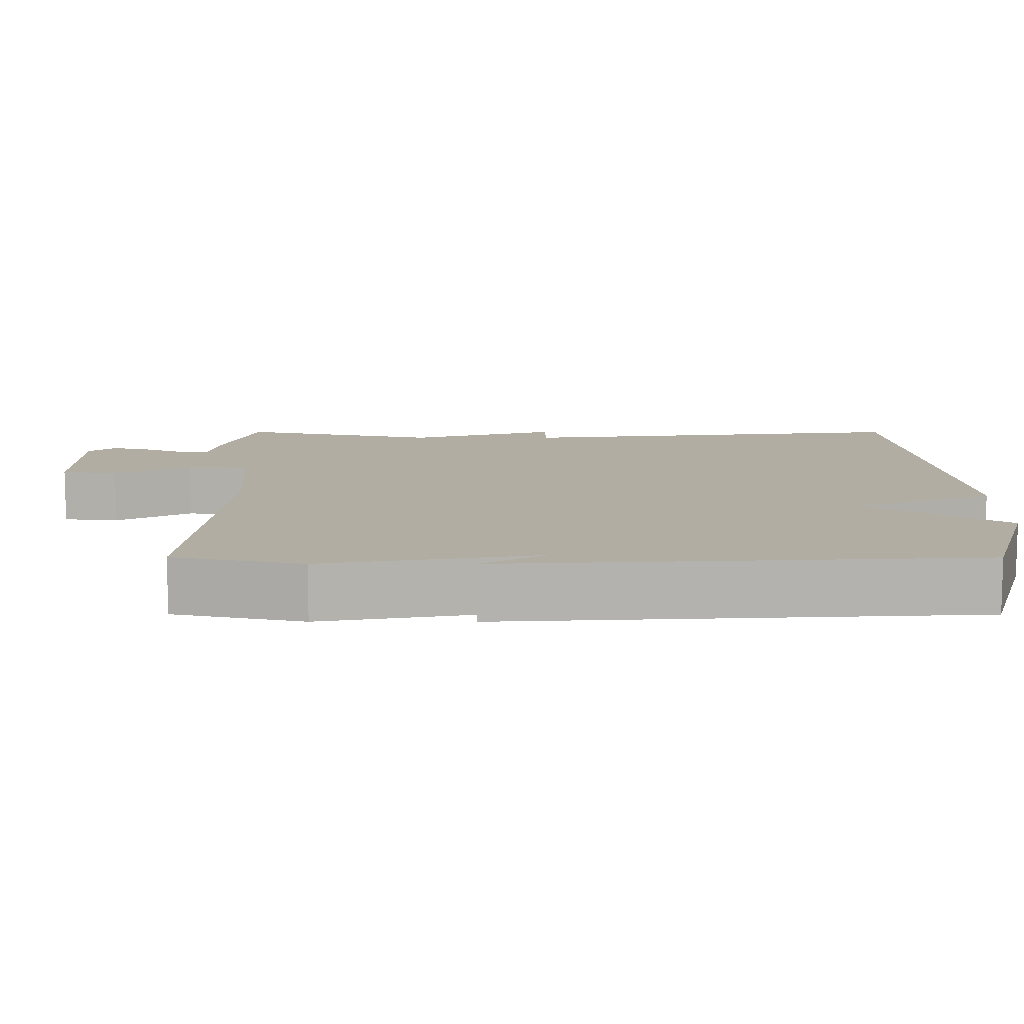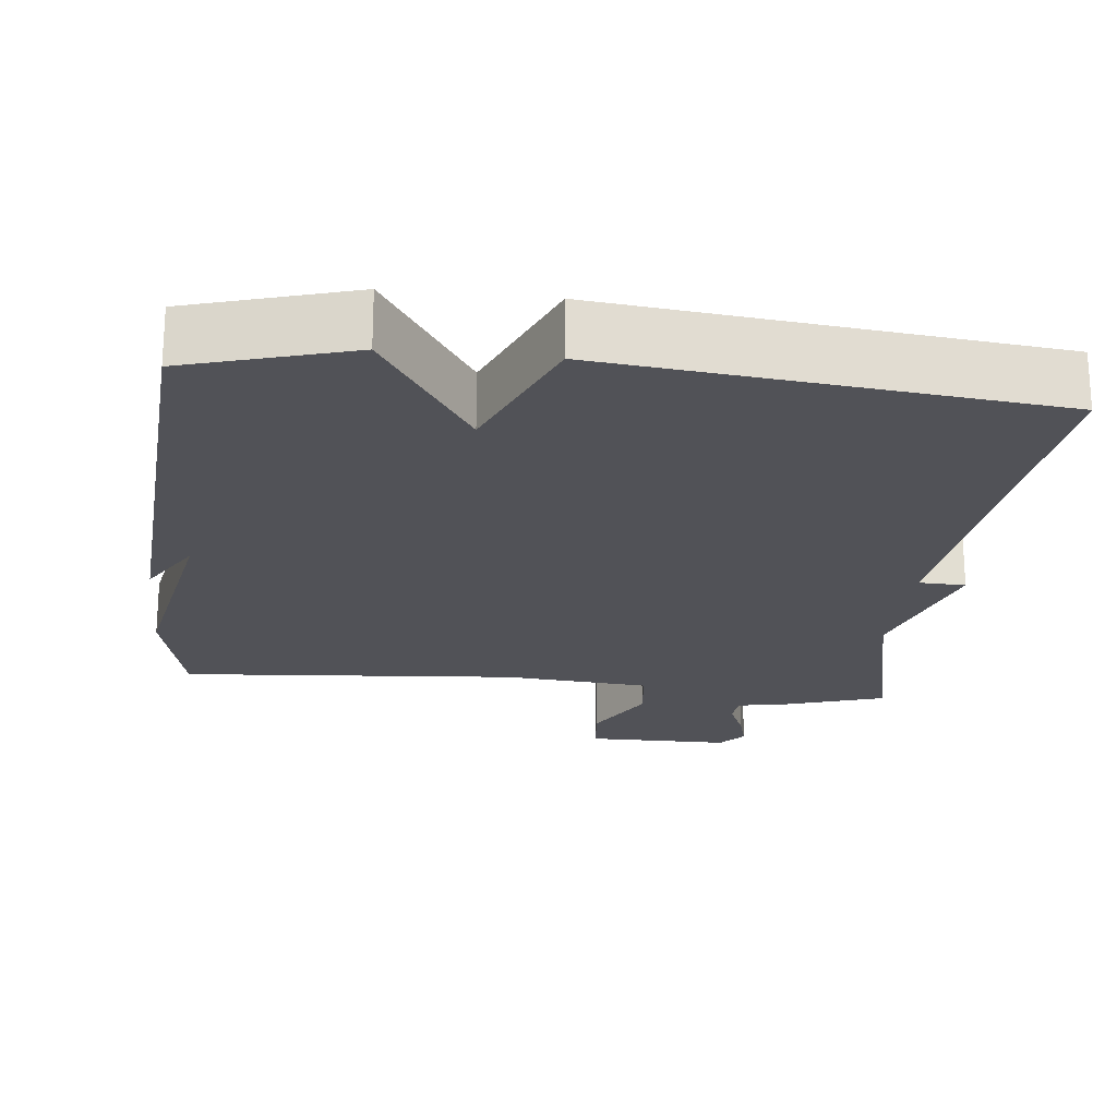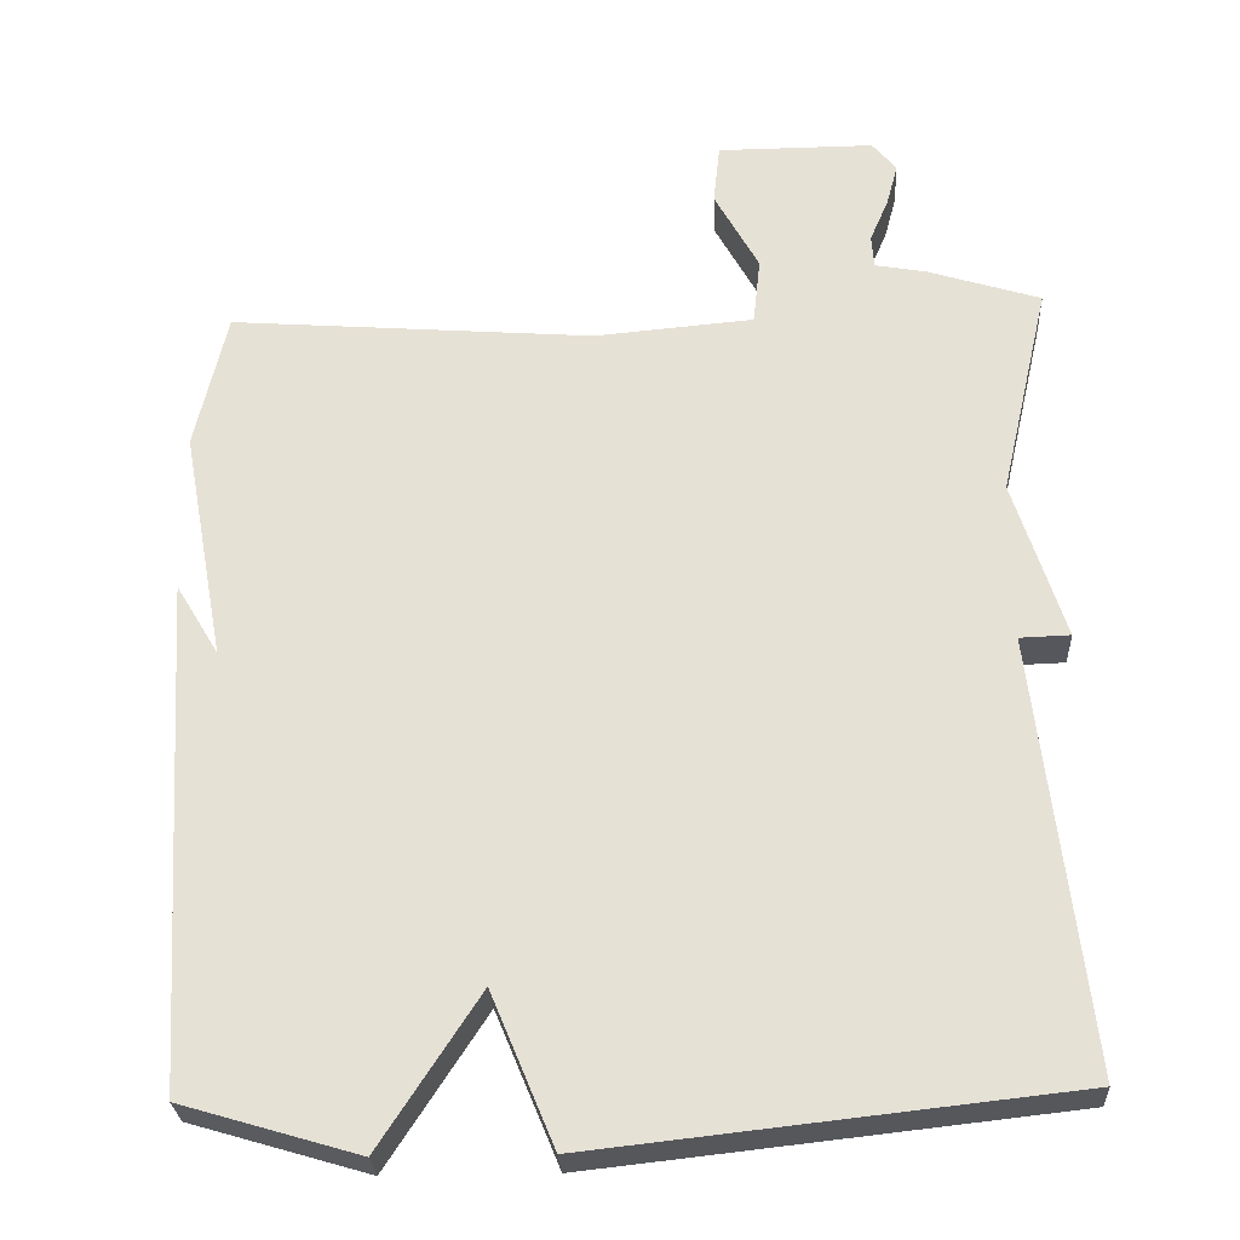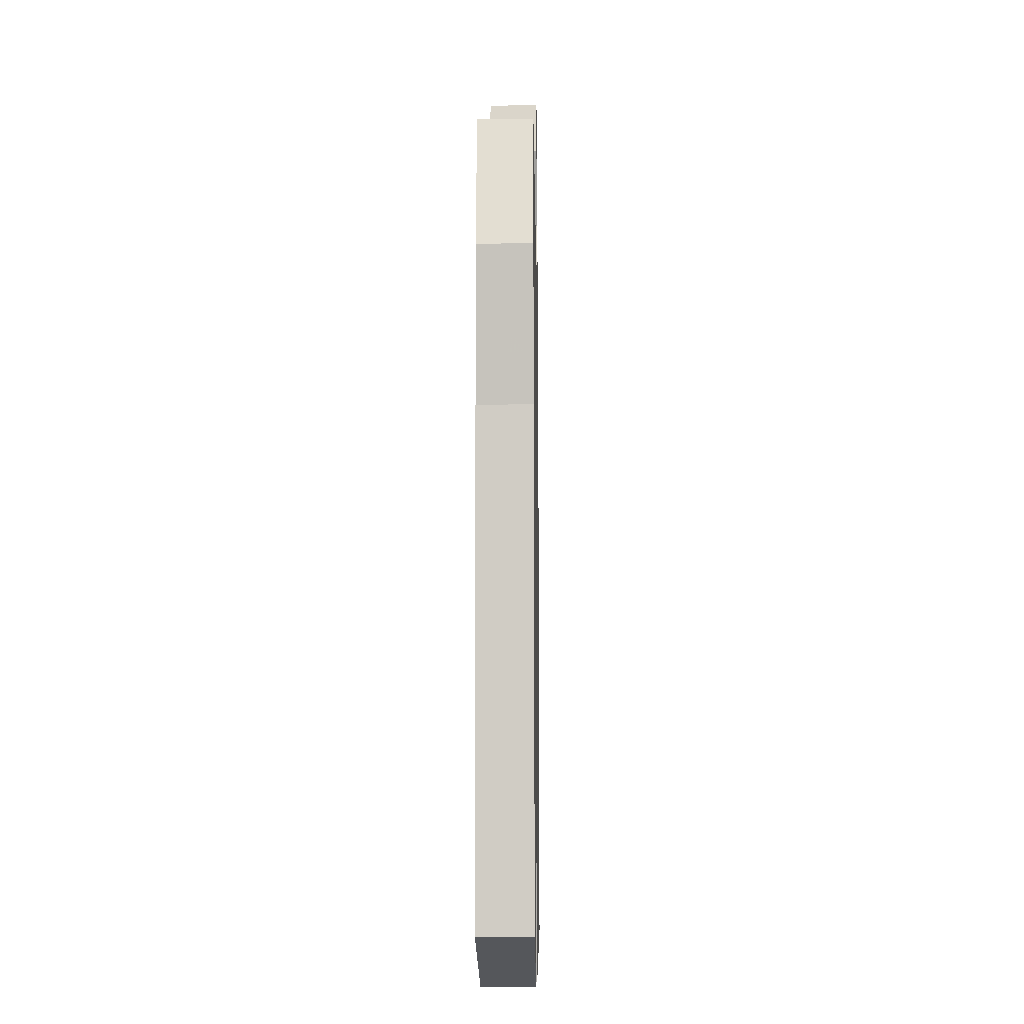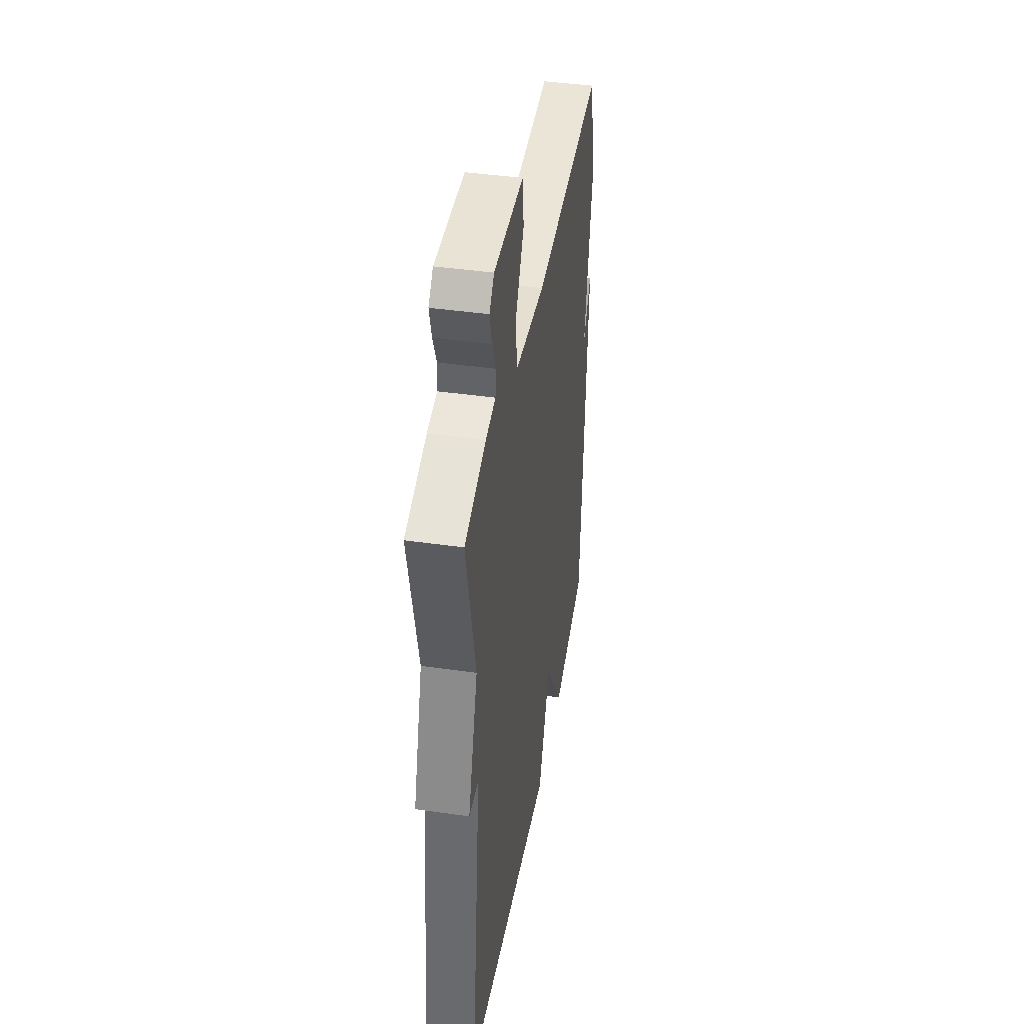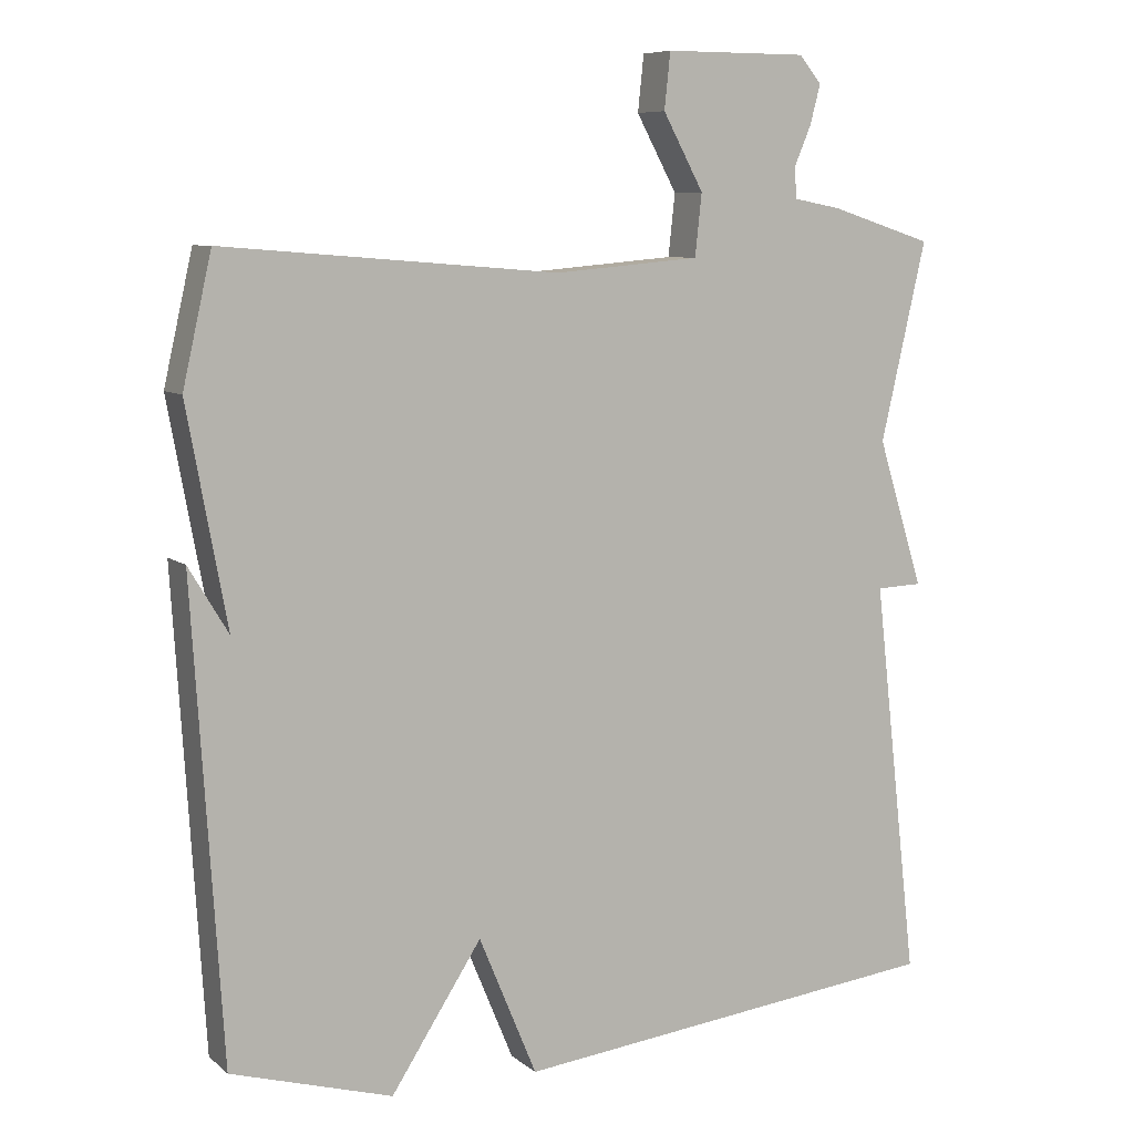
<metadata>
{"format":"obj","ext":"obj","renderer":"f3d","projection":"perspective","resolution":1024,"background":"white","views":[{"elev":10.6,"azim":90.1,"up":"+Y"},{"elev":-21.5,"azim":173.8,"up":"+Y"},{"elev":-27.7,"azim":-177.0,"up":"+Z"},{"elev":-9.9,"azim":91.0,"up":"+Z"},{"elev":42.0,"azim":-80.2,"up":"+Z"},{"elev":8.0,"azim":153.1,"up":"+Z"}]}
</metadata>
<code>
v 0.5 0.07 0.5
v 0.539 0.07 0.328
v 0.486 0.07 0.04
v 0.539 0.07 0.128
v 0.5 0.07 -0.5
v 0.283 0.07 -0.564
v 0.161 0.07 -0.376
v 0.083 0.07 -0.564
v -0.5 0.07 -0.5
v -0.439 0.07 0.034
v -0.501 0.07 0.036
v -0.439 0.07 0.234
v -0.5 0.07 0.5
v -0.362 0.07 0.544
v -0.298 0.07 0.556
v -0.295 0.07 0.597
v -0.318 0.07 0.651
v -0.332 0.07 0.704
v -0.302 0.07 0.74
v -0.109 0.07 0.74
v -0.101 0.07 0.665
v -0.156 0.07 0.564
v -0.147 0.07 0.481
v 0.049 0.07 0.464
v 0.5 0 0.5
v 0.539 0 0.328
v 0.486 0 0.04
v 0.539 0 0.128
v 0.5 0 -0.5
v 0.283 0 -0.564
v 0.161 0 -0.376
v 0.083 0 -0.564
v -0.5 0 -0.5
v -0.439 0 0.034
v -0.501 0 0.036
v -0.439 0 0.234
v -0.5 0 0.5
v -0.362 0 0.544
v -0.298 0 0.556
v -0.295 0 0.597
v -0.318 0 0.651
v -0.332 0 0.704
v -0.302 0 0.74
v -0.109 0 0.74
v -0.101 0 0.665
v -0.156 0 0.564
v -0.147 0 0.481
v 0.049 0 0.464
f 20 21 22
f 19 20 22
f 18 19 22
f 17 18 22
f 16 17 22
f 15 16 22 23
f 14 15 23
f 13 14 23
f 12 13 23
f 12 23 24
f 11 12 24
f 10 11 24
f 10 24 1
f 9 10 1
f 8 9 1
f 7 8 1
f 3 4 5 6
f 3 6 7
f 2 3 7
f 1 2 7
f 46 45 44
f 46 44 43
f 46 43 42
f 46 42 41
f 46 41 40
f 47 46 40 39
f 47 39 38
f 47 38 37
f 47 37 36
f 48 47 36
f 48 36 35
f 48 35 34
f 25 48 34
f 25 34 33
f 25 33 32
f 25 32 31
f 30 29 28 27
f 31 30 27
f 31 27 26
f 31 26 25
f 1 25 26 2
f 2 26 27 3
f 3 27 28 4
f 4 28 29 5
f 5 29 30 6
f 6 30 31 7
f 7 31 32 8
f 8 32 33 9
f 9 33 34 10
f 10 34 35 11
f 11 35 36 12
f 12 36 37 13
f 13 37 38 14
f 14 38 39 15
f 15 39 40 16
f 16 40 41 17
f 17 41 42 18
f 18 42 43 19
f 19 43 44 20
f 20 44 45 21
f 21 45 46 22
f 22 46 47 23
f 23 47 48 24
f 24 48 25 1

</code>
